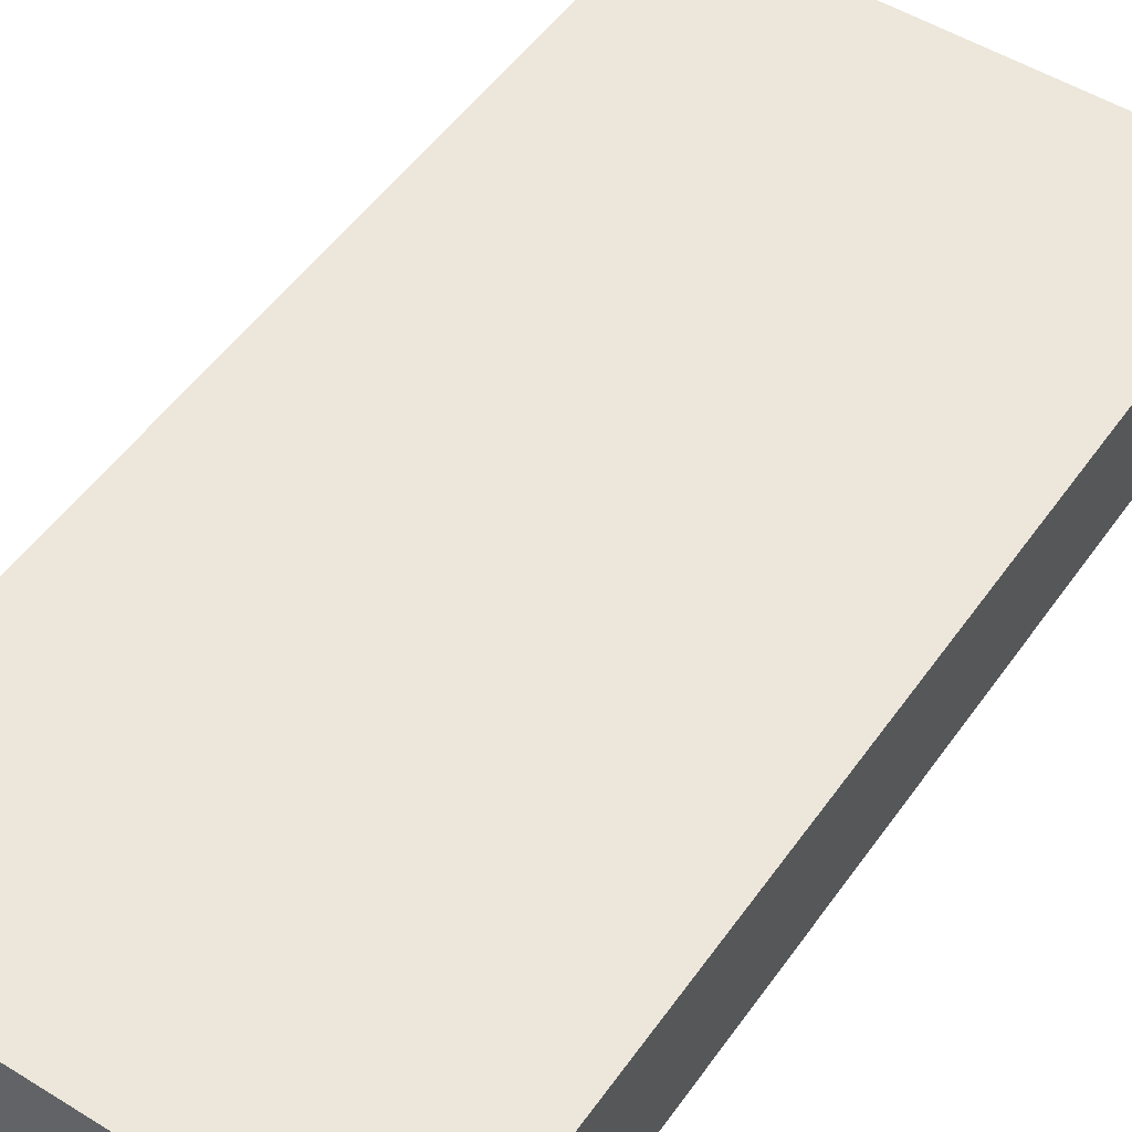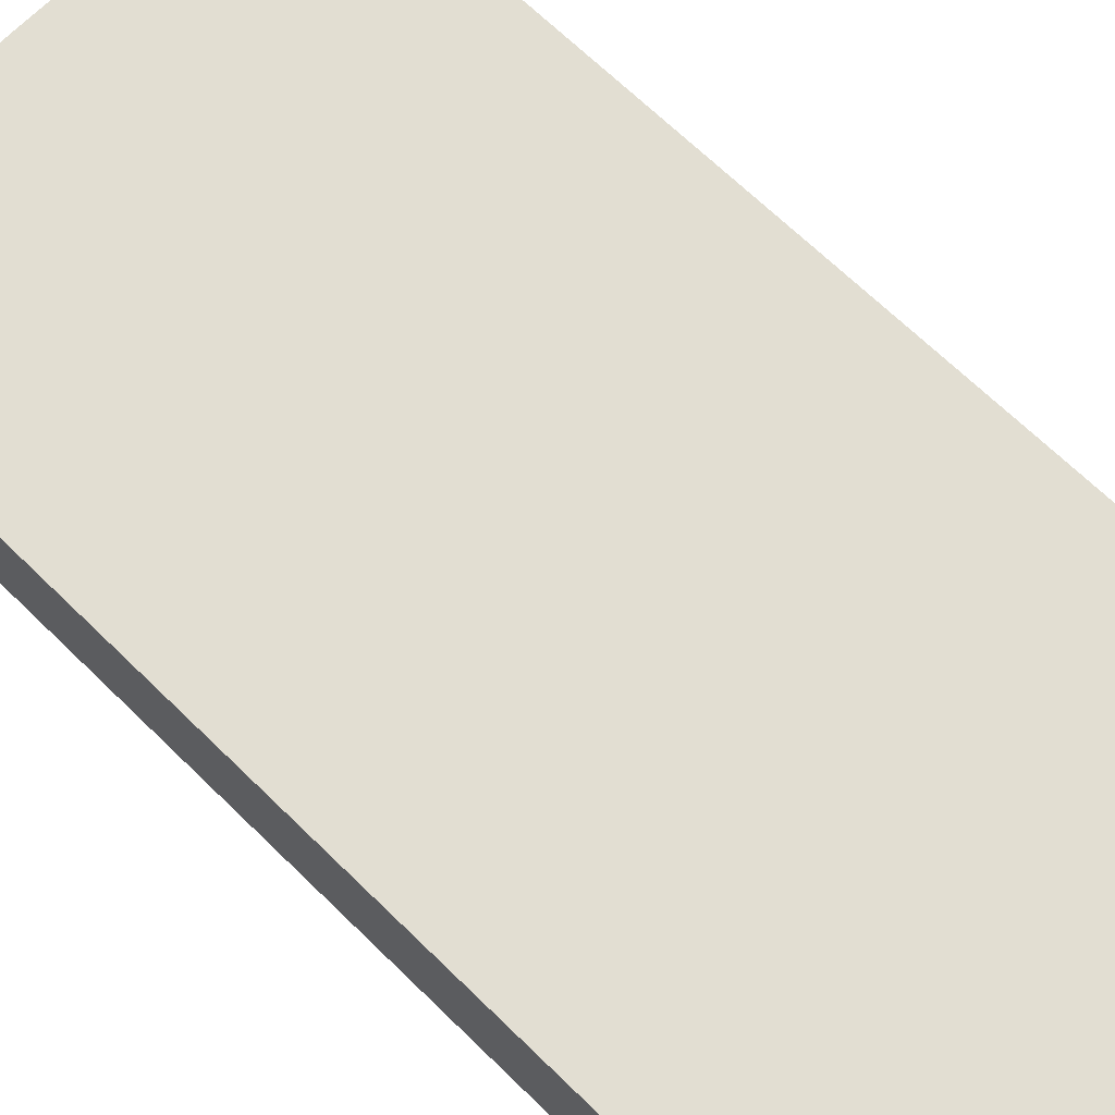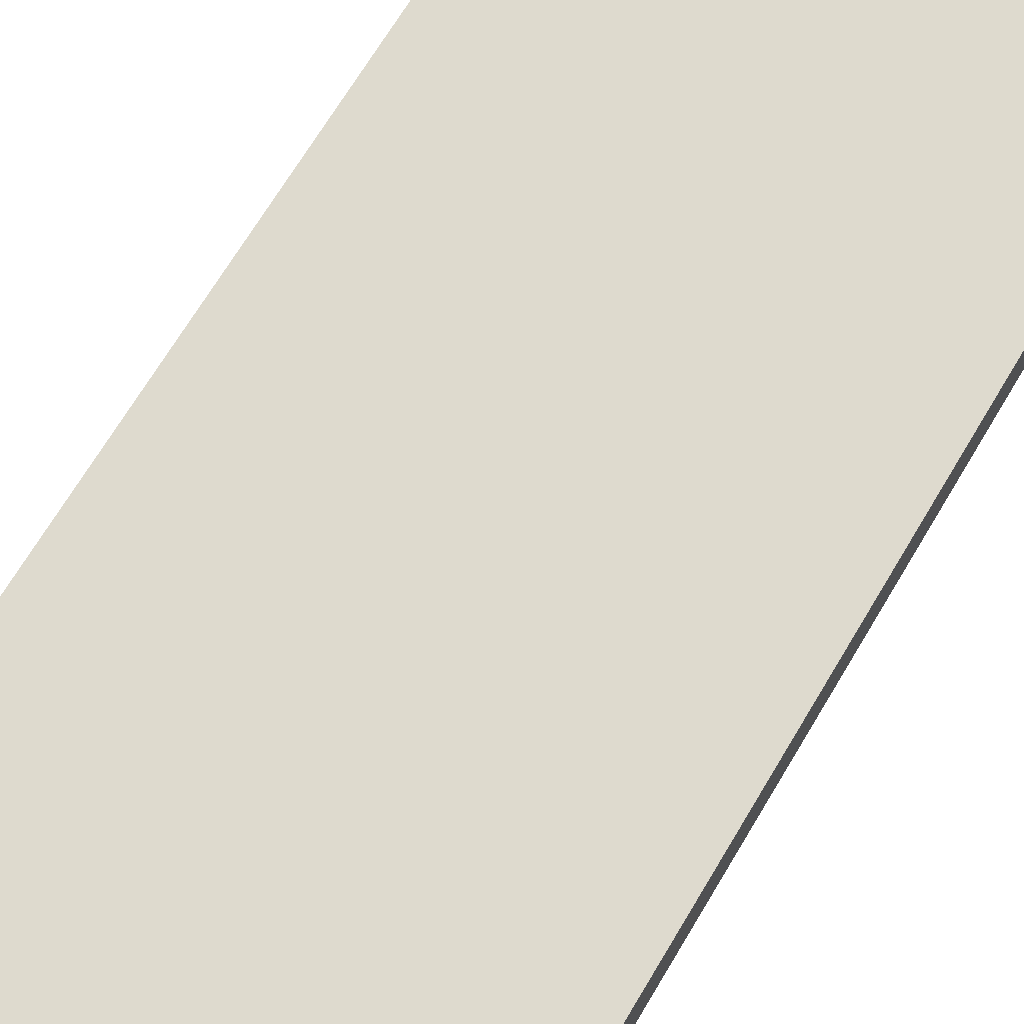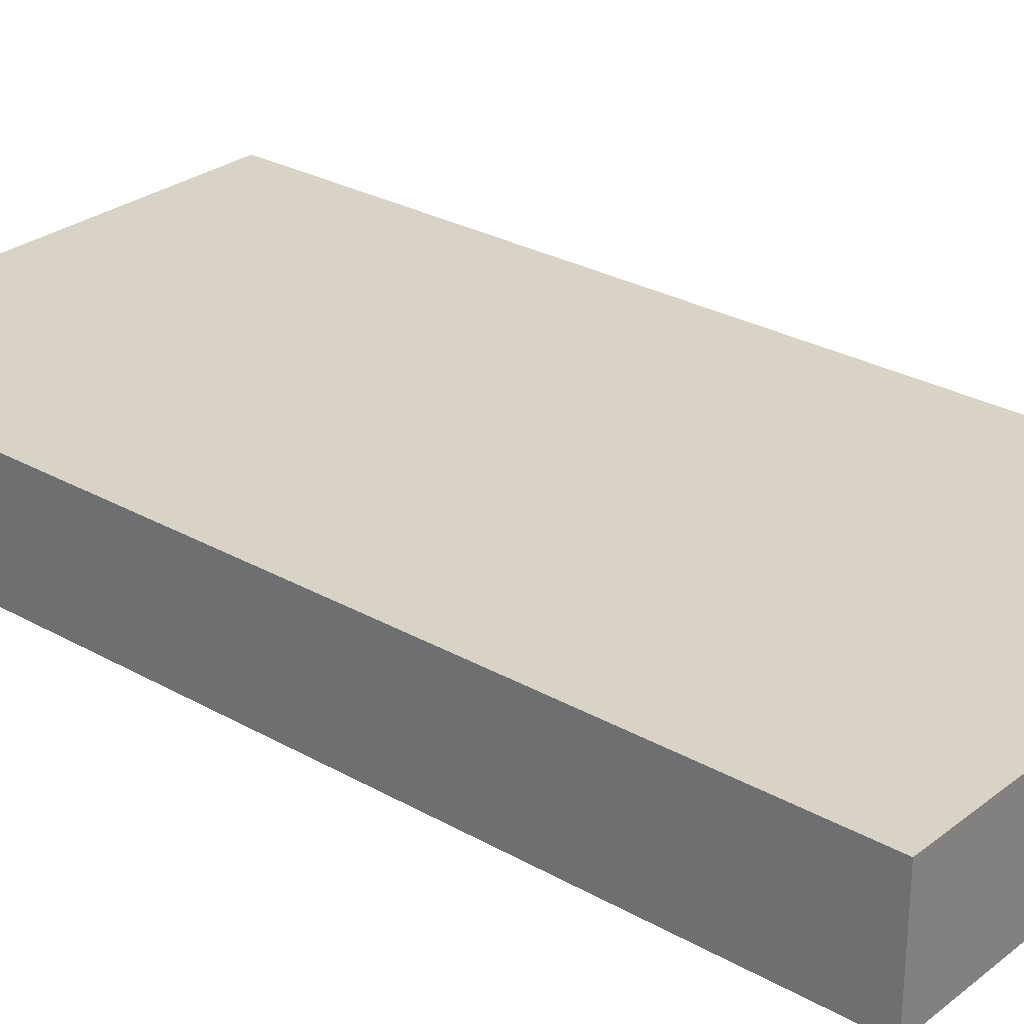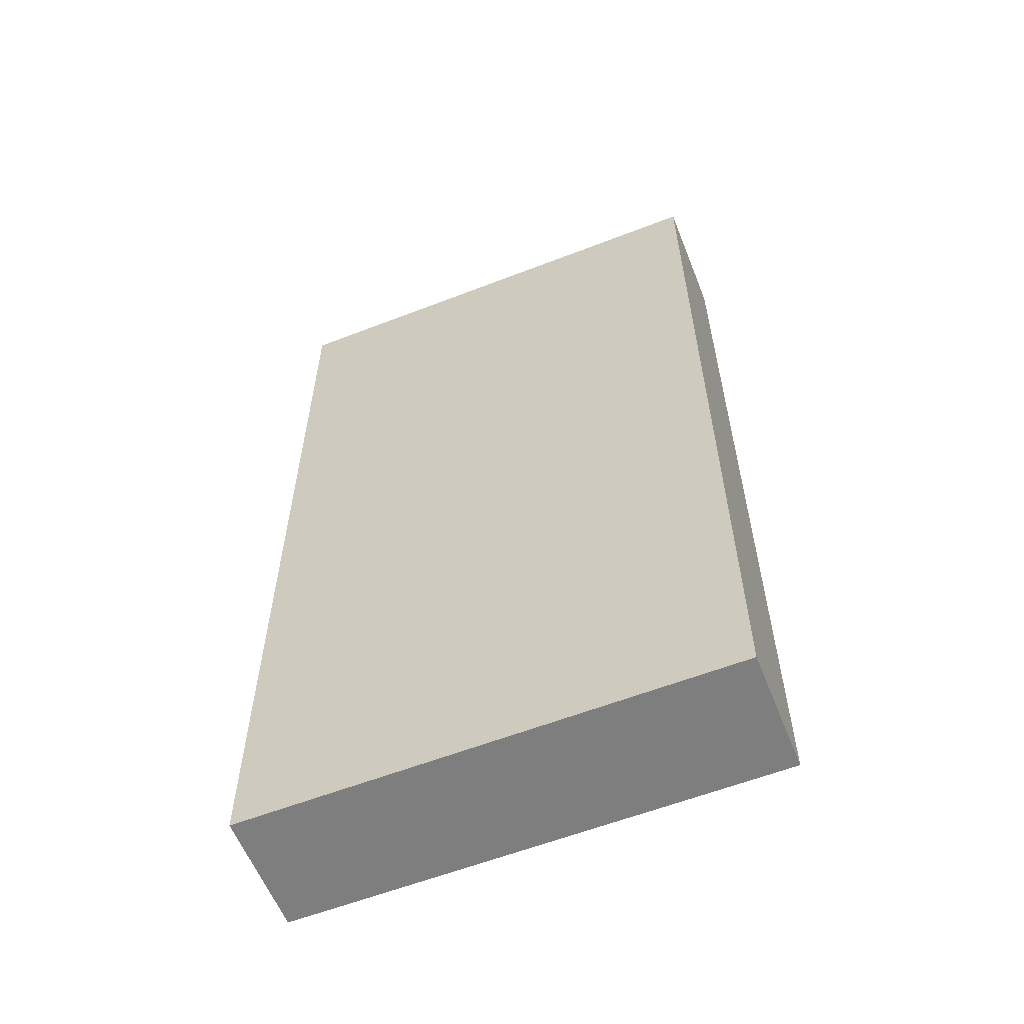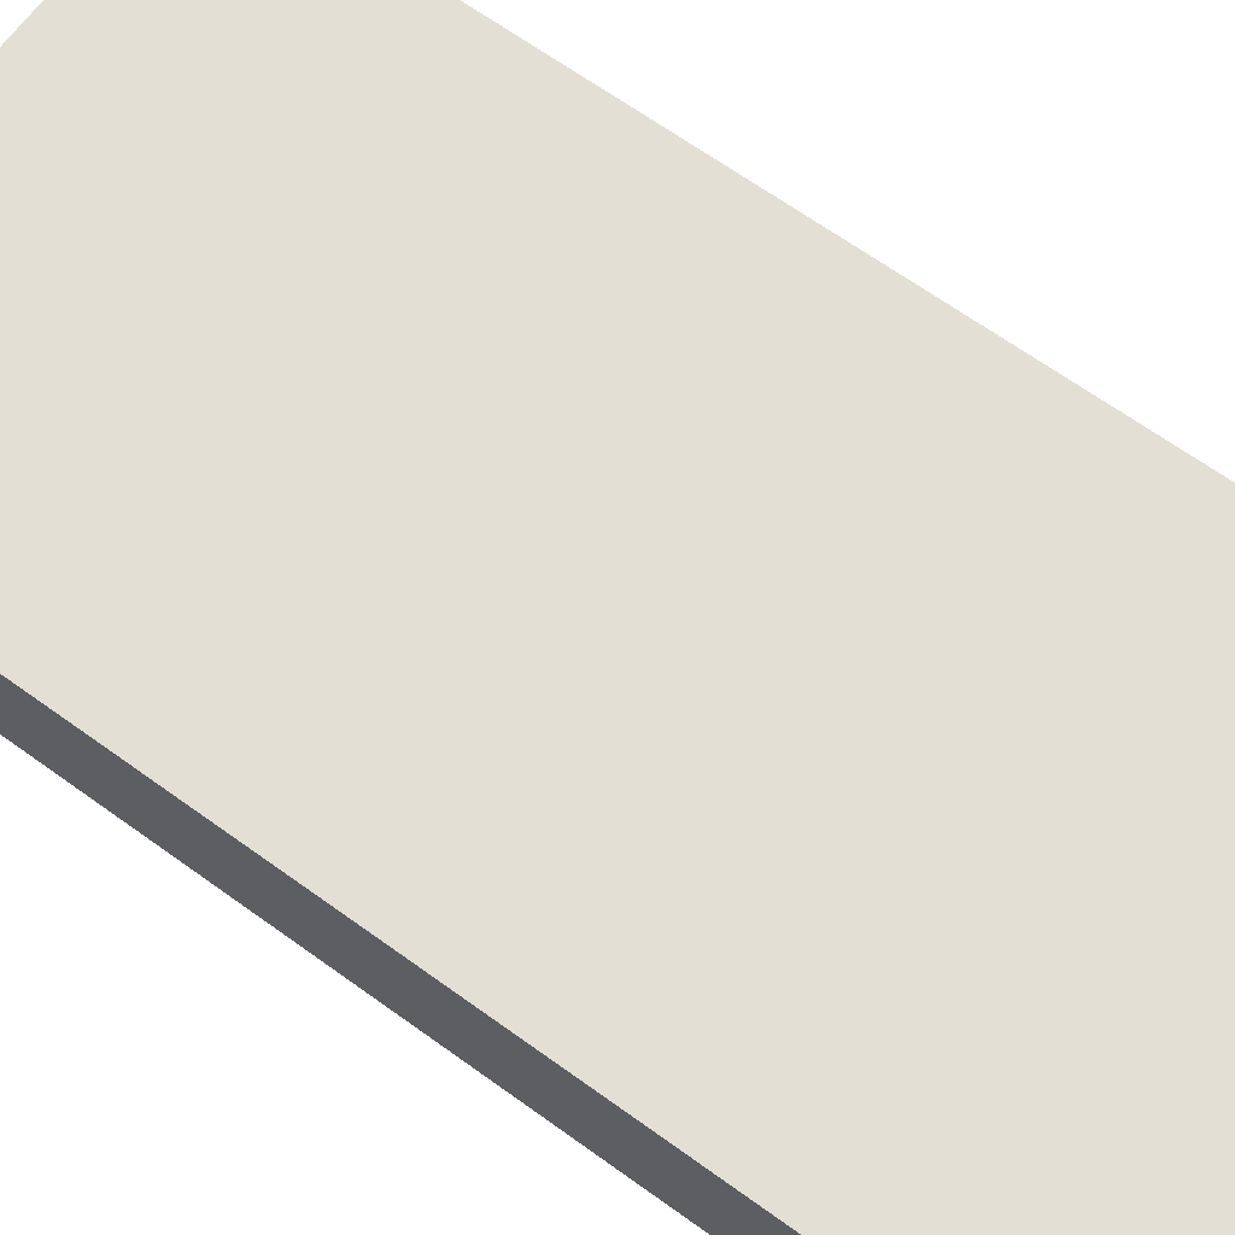
<metadata>
{"format":"obj","ext":"obj","renderer":"f3d","projection":"perspective","resolution":1024,"background":"white","views":[{"elev":50.9,"azim":34.0,"up":"+Z"},{"elev":67.8,"azim":134.4,"up":"+Z"},{"elev":71.3,"azim":31.2,"up":"+Z"},{"elev":27.9,"azim":-49.3,"up":"+Z"},{"elev":-59.5,"azim":-158.3,"up":"+Y"},{"elev":66.3,"azim":-54.1,"up":"+Z"}]}
</metadata>
<code>
g pb_Mesh-2934
v 0 8 -1
v 4 8 -1
v 4 8 0
v 0 8 0
v 0 8 0
v 4 8 0
v 4 0 0
v 0 0 0
v 4 8 0
v 4 8 -1
v 4 0 -1
v 4 0 0
v 4 8 -1
v 0 8 -1
v 0 0 -1
v 4 0 -1
v 0 8 -1
v 0 8 0
v 0 0 0
v 0 0 -1
v 0 0 0
v 4 0 0
v 4 0 -1
v 0 0 -1
g pb_Mesh-2934_0
g pb_Mesh-2934_1
f 3 2 1
f 4 3 1
g pb_Mesh-2934_2
f 7 6 5
f 8 7 5
f 11 10 9
f 12 11 9
f 15 14 13
f 16 15 13
f 19 18 17
f 20 19 17
f 23 22 21
f 24 23 21

</code>
